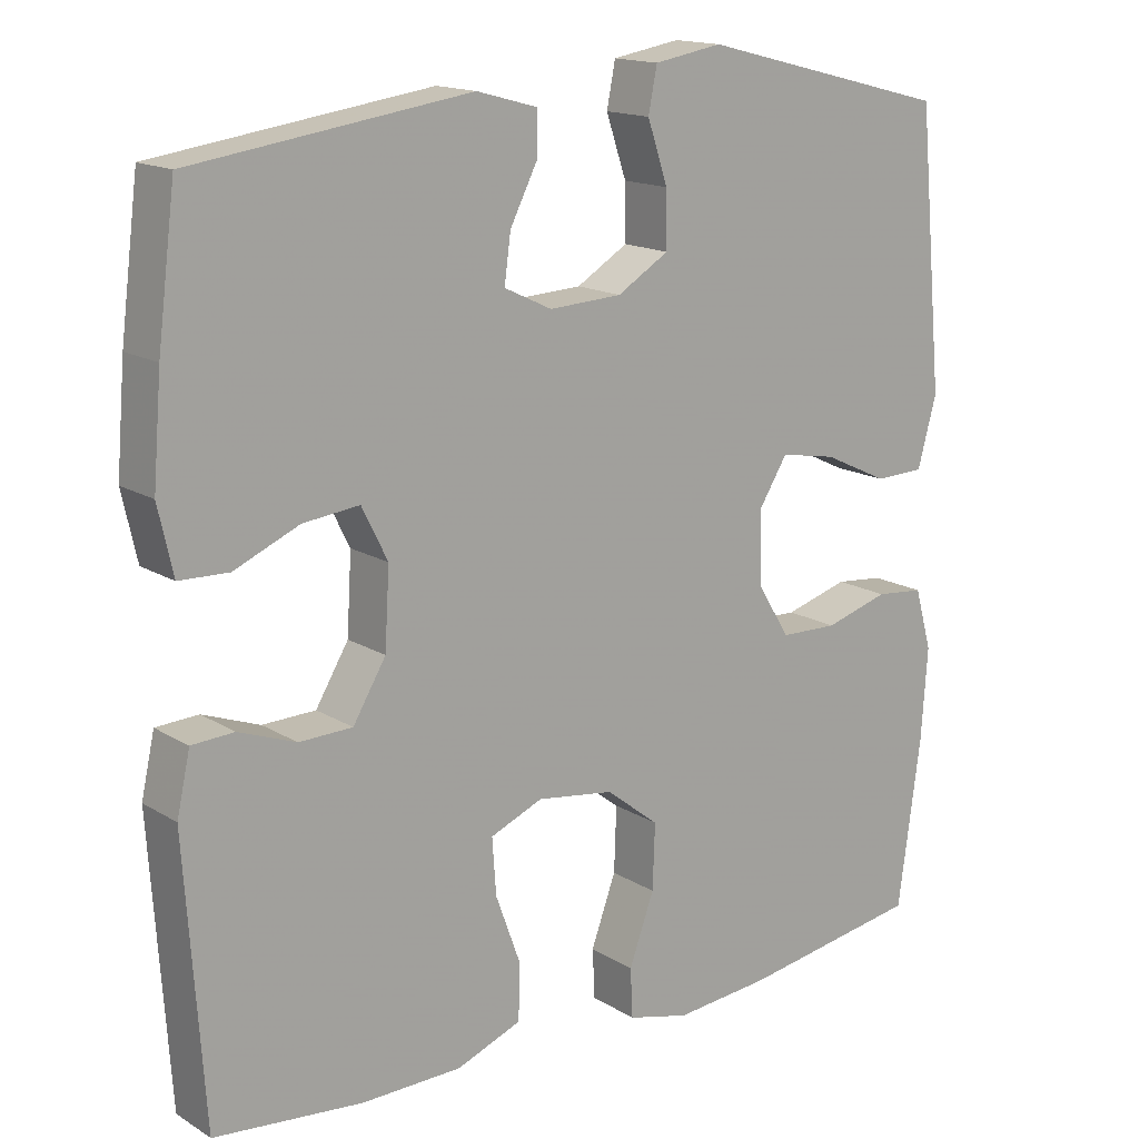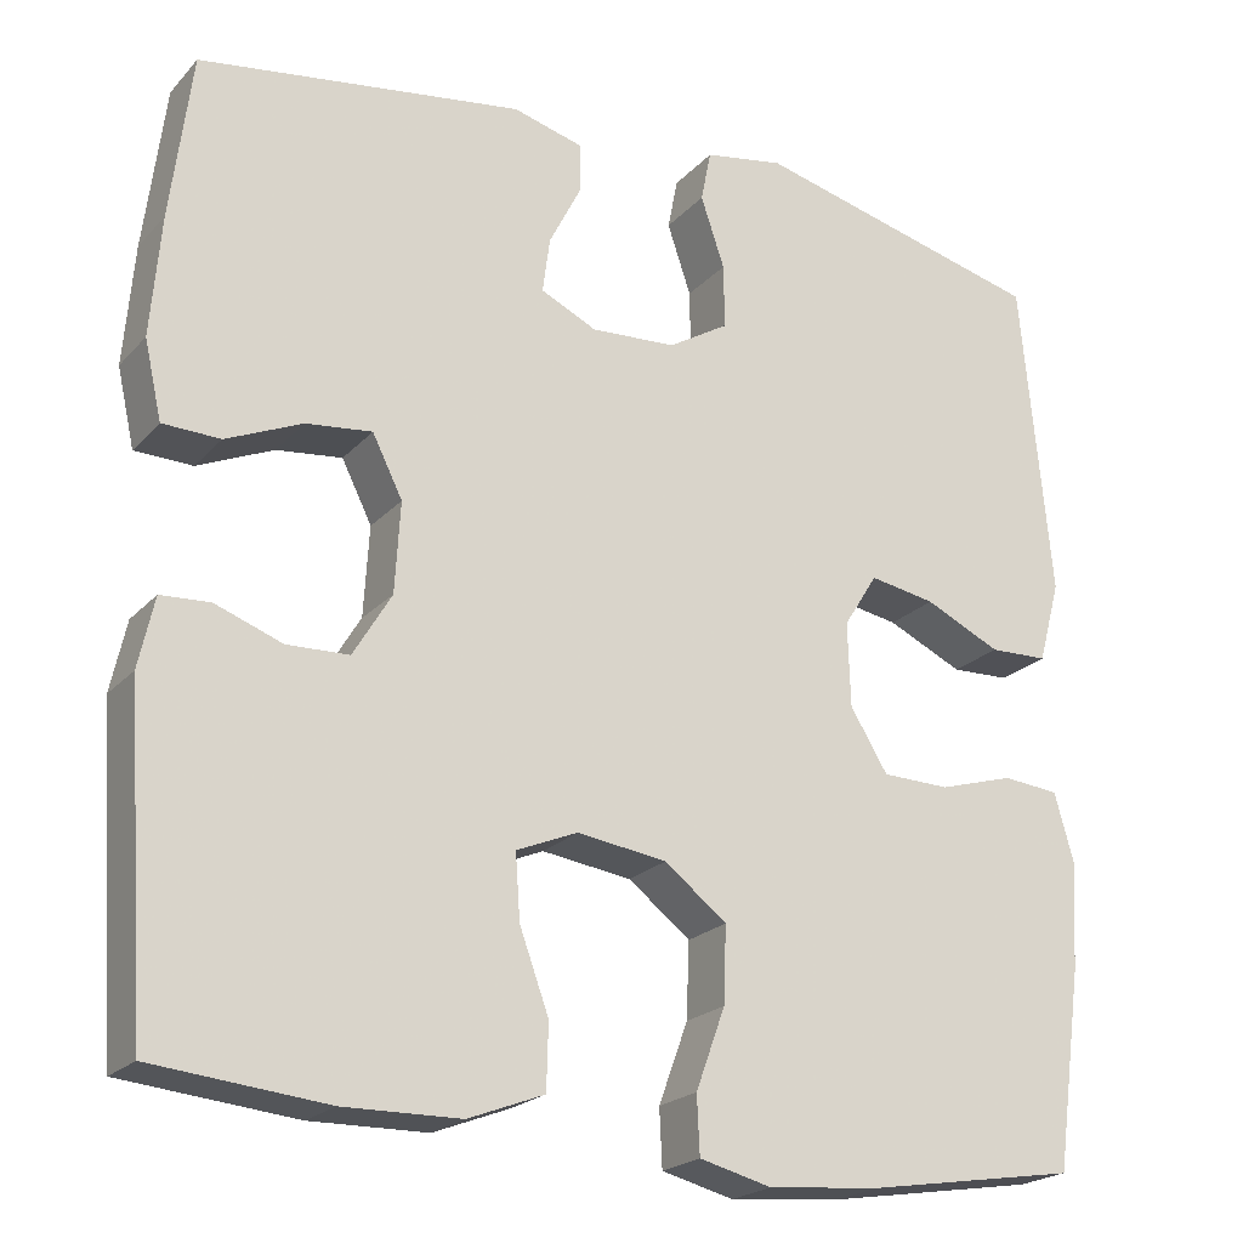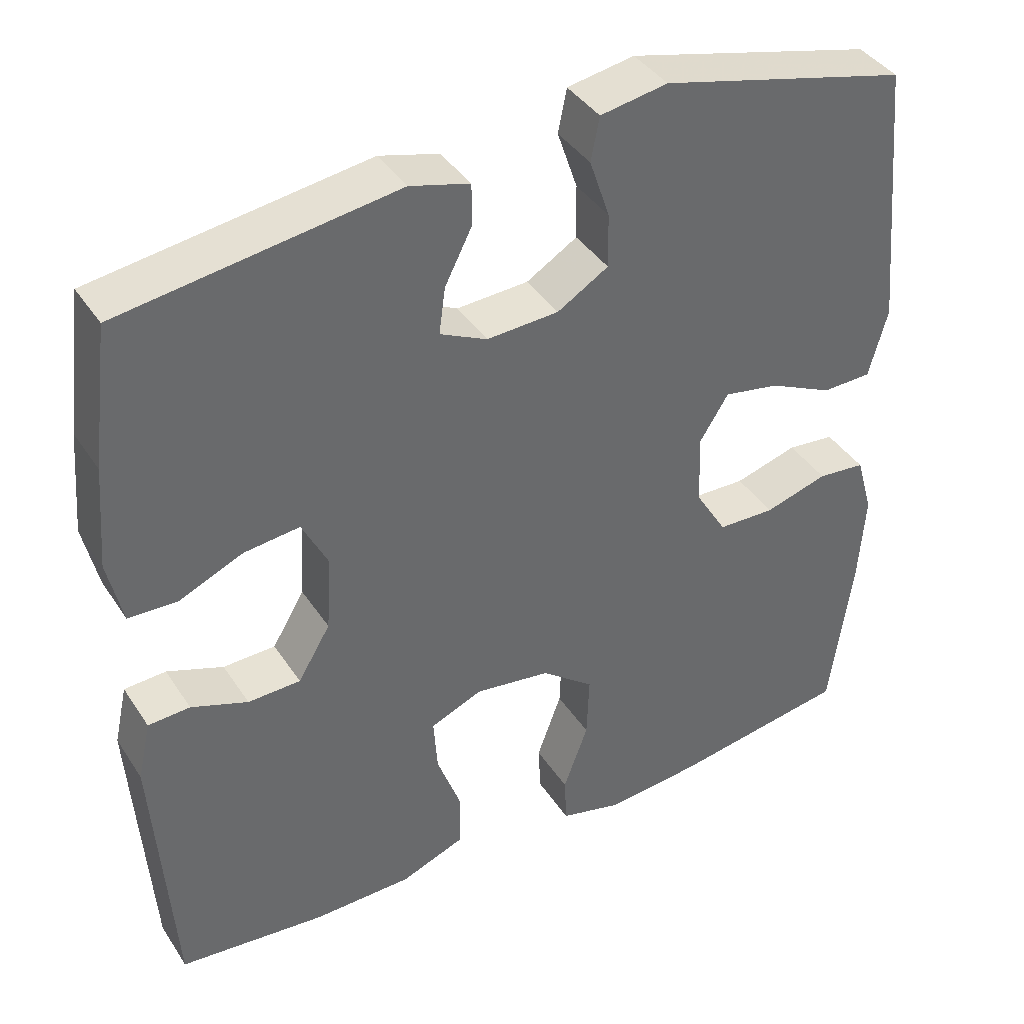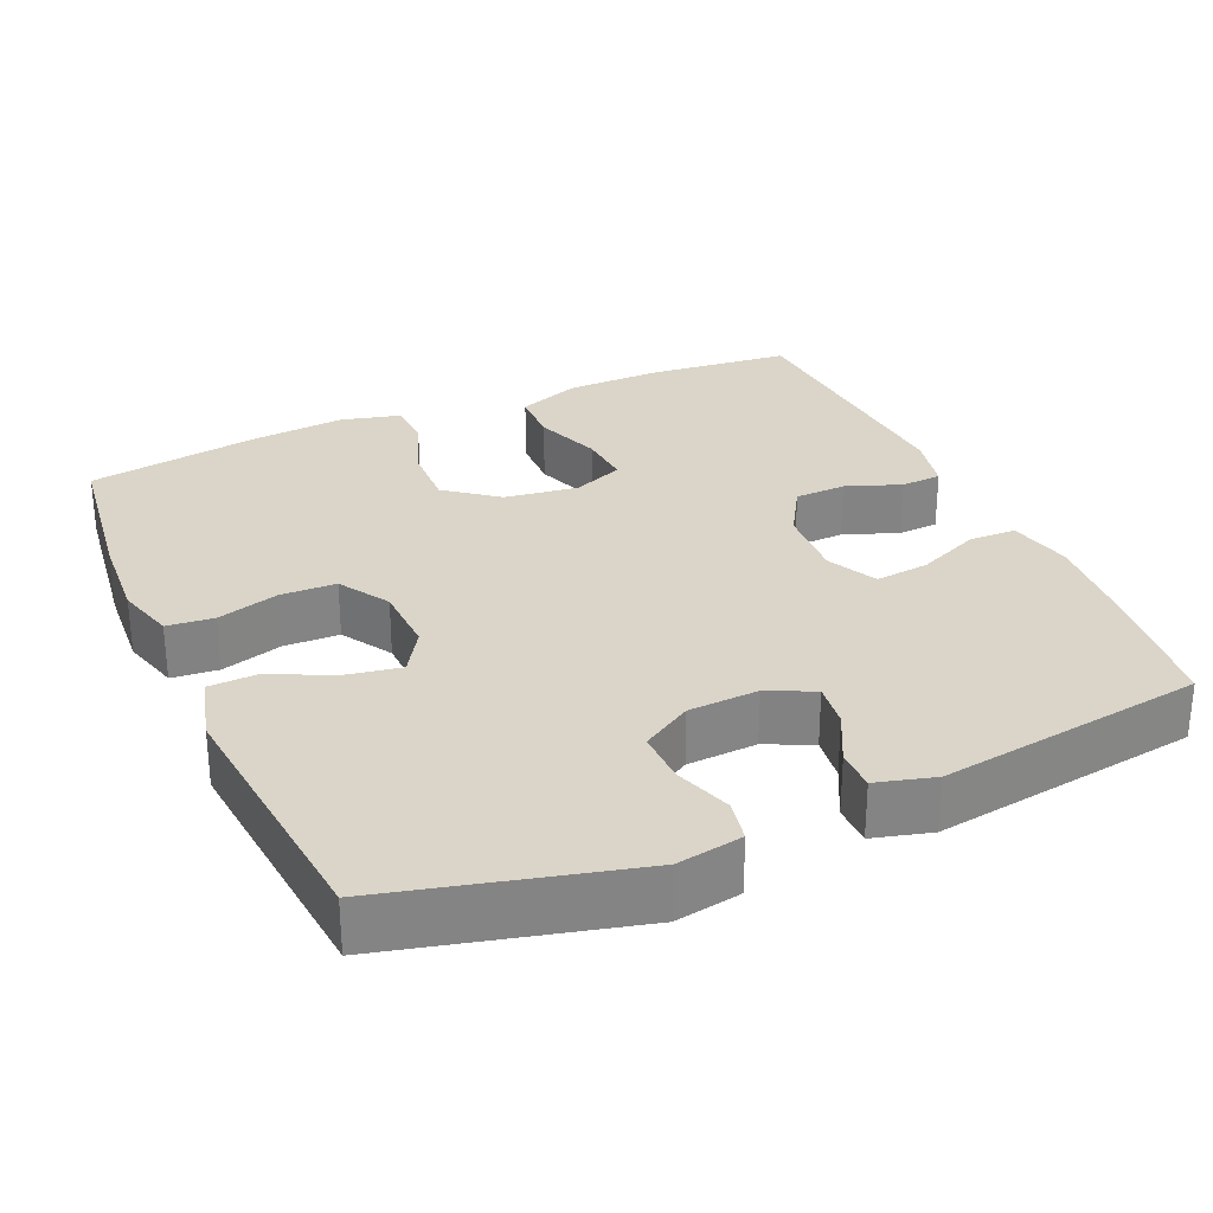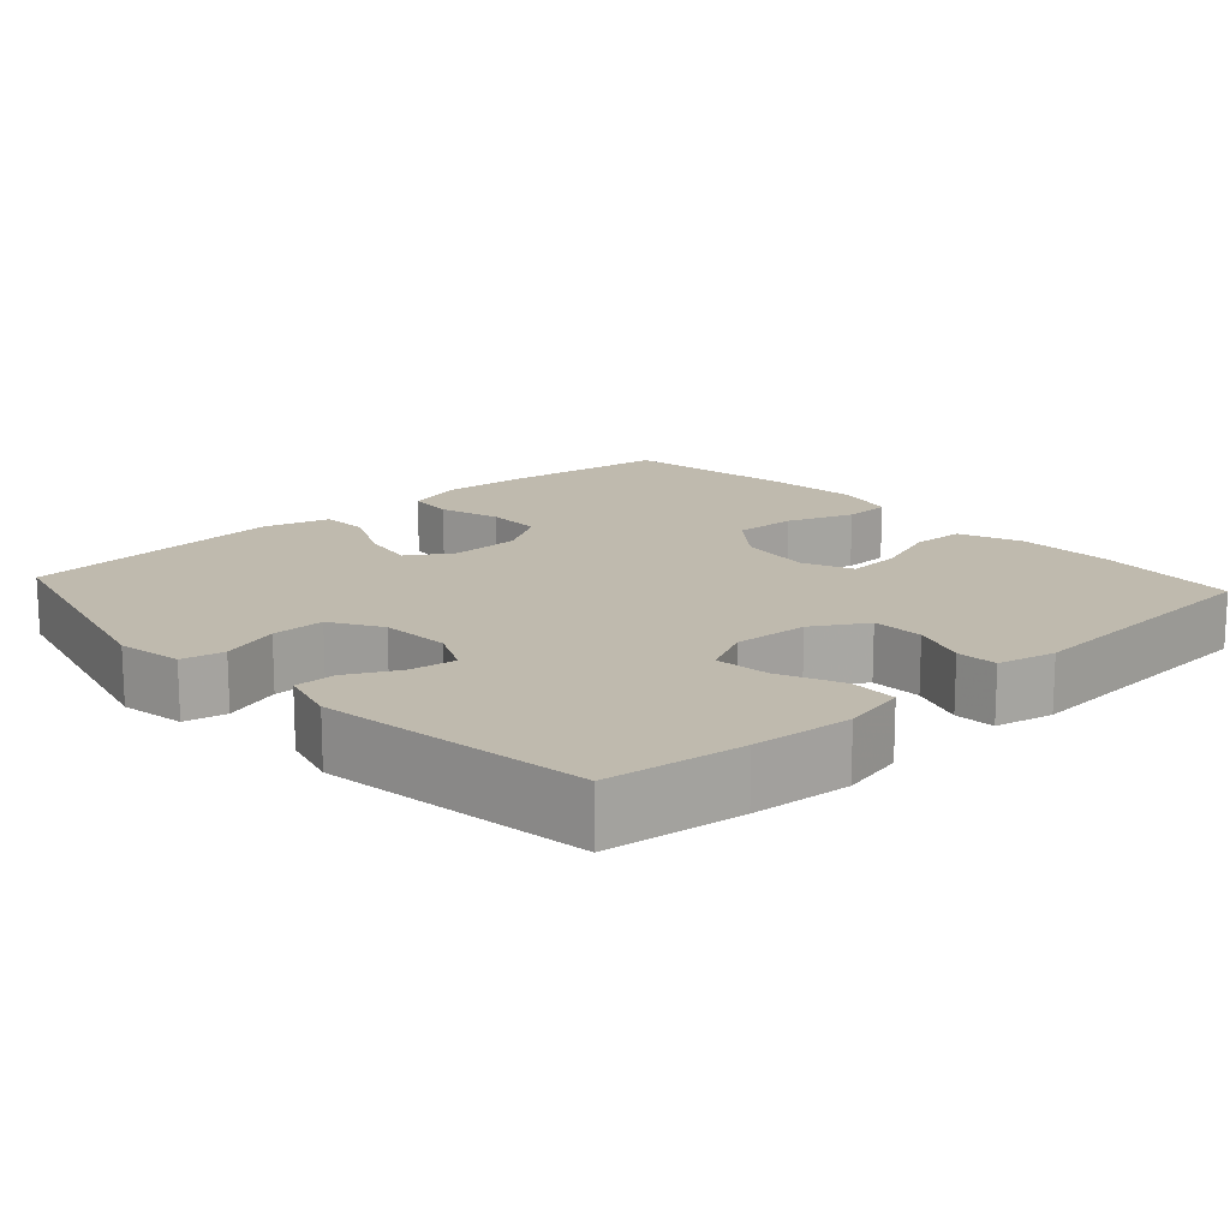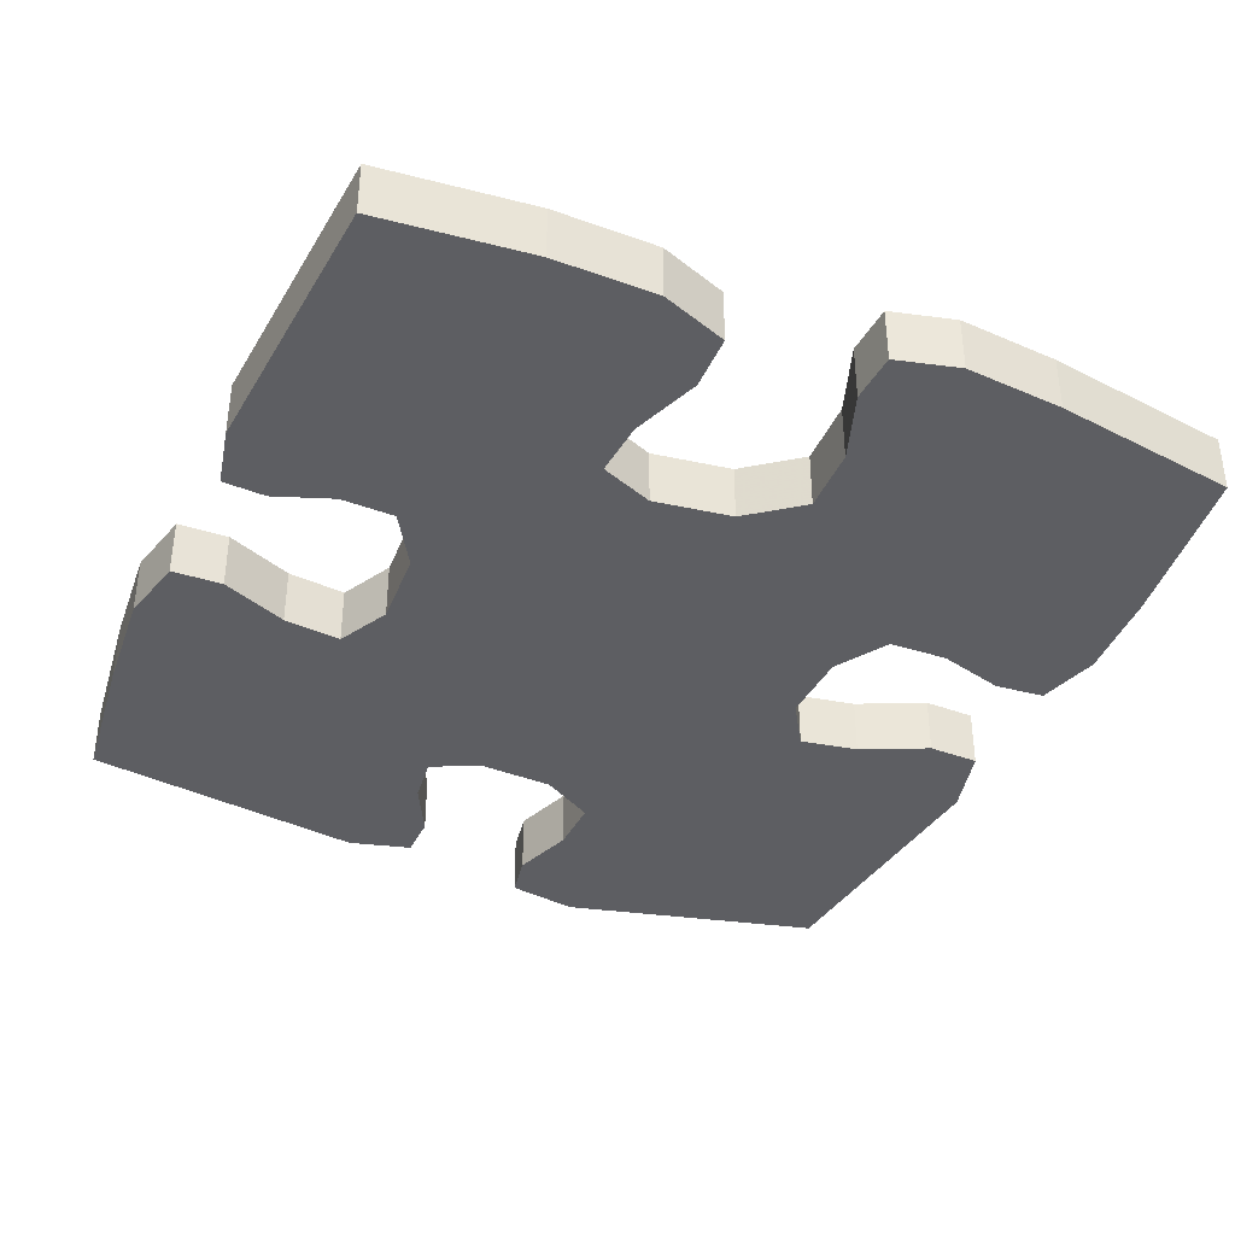
<metadata>
{"format":"obj","ext":"obj","renderer":"f3d","projection":"perspective","resolution":1024,"background":"white","views":[{"elev":15.6,"azim":141.6,"up":"+Z"},{"elev":-21.5,"azim":150.1,"up":"+Z"},{"elev":39.8,"azim":150.0,"up":"+Z"},{"elev":29.1,"azim":-23.9,"up":"+Y"},{"elev":15.5,"azim":47.6,"up":"+Y"},{"elev":-38.3,"azim":156.3,"up":"+Y"}]}
</metadata>
<code>
v 0.5 0.07 0.5
v 0.523 0.07 0.319
v 0.534 0.07 0.187
v 0.515 0.07 0.102
v 0.452 0.07 0.1
v 0.369 0.07 0.136
v 0.297 0.07 0.144
v 0.264 0.07 0.078
v 0.27 0.07 -0.021
v 0.312 0.07 -0.091
v 0.38 0.07 -0.093
v 0.453 0.07 -0.066
v 0.507 0.07 -0.069
v 0.524 0.07 -0.146
v 0.5 0.07 -0.5
v 0.31 0.07 -0.519
v 0.182 0.07 -0.517
v 0.099 0.07 -0.485
v 0.097 0.07 -0.414
v 0.129 0.07 -0.326
v 0.134 0.07 -0.255
v 0.067 0.07 -0.227
v -0.031 0.07 -0.241
v -0.099 0.07 -0.294
v -0.096 0.07 -0.377
v -0.064 0.07 -0.465
v -0.067 0.07 -0.528
v -0.146 0.07 -0.548
v -0.269 0.07 -0.537
v -0.5 0.07 -0.5
v -0.529 0.07 -0.286
v -0.537 0.07 -0.169
v -0.515 0.07 -0.091
v -0.453 0.07 -0.085
v -0.371 0.07 -0.109
v -0.297 0.07 -0.107
v -0.256 0.07 -0.04
v -0.253 0.07 0.052
v -0.29 0.07 0.111
v -0.362 0.07 0.098
v -0.445 0.07 0.059
v -0.509 0.07 0.061
v -0.533 0.07 0.15
v -0.5 0.07 0.5
v -0.179 0.07 0.581
v -0.092 0.07 0.566
v -0.081 0.07 0.51
v -0.107 0.07 0.433
v -0.108 0.07 0.363
v -0.042 0.07 0.323
v 0.051 0.07 0.318
v 0.112 0.07 0.347
v 0.104 0.07 0.407
v 0.069 0.07 0.476
v 0.069 0.07 0.53
v 0.146 0.07 0.551
v 0.5 0 0.5
v 0.523 0 0.319
v 0.534 0 0.187
v 0.515 0 0.102
v 0.452 0 0.1
v 0.369 0 0.136
v 0.297 0 0.144
v 0.264 0 0.078
v 0.27 0 -0.021
v 0.312 0 -0.091
v 0.38 0 -0.093
v 0.453 0 -0.066
v 0.507 0 -0.069
v 0.524 0 -0.146
v 0.5 0 -0.5
v 0.31 0 -0.519
v 0.182 0 -0.517
v 0.099 0 -0.485
v 0.097 0 -0.414
v 0.129 0 -0.326
v 0.134 0 -0.255
v 0.067 0 -0.227
v -0.031 0 -0.241
v -0.099 0 -0.294
v -0.096 0 -0.377
v -0.064 0 -0.465
v -0.067 0 -0.528
v -0.146 0 -0.548
v -0.269 0 -0.537
v -0.5 0 -0.5
v -0.529 0 -0.286
v -0.537 0 -0.169
v -0.515 0 -0.091
v -0.453 0 -0.085
v -0.371 0 -0.109
v -0.297 0 -0.107
v -0.256 0 -0.04
v -0.253 0 0.052
v -0.29 0 0.111
v -0.362 0 0.098
v -0.445 0 0.059
v -0.509 0 0.061
v -0.533 0 0.15
v -0.5 0 0.5
v -0.179 0 0.581
v -0.092 0 0.566
v -0.081 0 0.51
v -0.107 0 0.433
v -0.108 0 0.363
v -0.042 0 0.323
v 0.051 0 0.318
v 0.112 0 0.347
v 0.104 0 0.407
v 0.069 0 0.476
v 0.069 0 0.53
v 0.146 0 0.551
f 53 54 55 56
f 52 53 56 1
f 51 52 1 2
f 45 46 47 48
f 45 48 49
f 44 45 49
f 43 44 49 50
f 40 41 42 43
f 39 40 43 50
f 32 33 34 35
f 32 35 36
f 31 32 36
f 30 31 36
f 29 30 36 37
f 25 26 27 28
f 24 25 28 29
f 17 18 19 20
f 17 20 21
f 16 17 21
f 15 16 21
f 14 15 21
f 11 12 13 14
f 10 11 14 21
f 9 10 21 22
f 3 4 5 6
f 51 2 3 6
f 51 6 7
f 38 39 50 51
f 38 51 7 8
f 24 29 37 38
f 23 24 38 8
f 8 9 22 23
f 112 111 110 109
f 57 112 109 108
f 58 57 108 107
f 104 103 102 101
f 105 104 101
f 105 101 100
f 106 105 100 99
f 99 98 97 96
f 106 99 96 95
f 91 90 89 88
f 92 91 88
f 92 88 87
f 92 87 86
f 93 92 86 85
f 84 83 82 81
f 85 84 81 80
f 76 75 74 73
f 77 76 73
f 77 73 72
f 77 72 71
f 77 71 70
f 70 69 68 67
f 77 70 67 66
f 78 77 66 65
f 62 61 60 59
f 62 59 58 107
f 63 62 107
f 107 106 95 94
f 64 63 107 94
f 94 93 85 80
f 64 94 80 79
f 79 78 65 64
f 1 57 58 2
f 2 58 59 3
f 3 59 60 4
f 4 60 61 5
f 5 61 62 6
f 6 62 63 7
f 7 63 64 8
f 8 64 65 9
f 9 65 66 10
f 10 66 67 11
f 11 67 68 12
f 12 68 69 13
f 13 69 70 14
f 14 70 71 15
f 15 71 72 16
f 16 72 73 17
f 17 73 74 18
f 18 74 75 19
f 19 75 76 20
f 20 76 77 21
f 21 77 78 22
f 22 78 79 23
f 23 79 80 24
f 24 80 81 25
f 25 81 82 26
f 26 82 83 27
f 27 83 84 28
f 28 84 85 29
f 29 85 86 30
f 30 86 87 31
f 31 87 88 32
f 32 88 89 33
f 33 89 90 34
f 34 90 91 35
f 35 91 92 36
f 36 92 93 37
f 37 93 94 38
f 38 94 95 39
f 39 95 96 40
f 40 96 97 41
f 41 97 98 42
f 42 98 99 43
f 43 99 100 44
f 44 100 101 45
f 45 101 102 46
f 46 102 103 47
f 47 103 104 48
f 48 104 105 49
f 49 105 106 50
f 50 106 107 51
f 51 107 108 52
f 52 108 109 53
f 53 109 110 54
f 54 110 111 55
f 55 111 112 56
f 56 112 57 1

</code>
